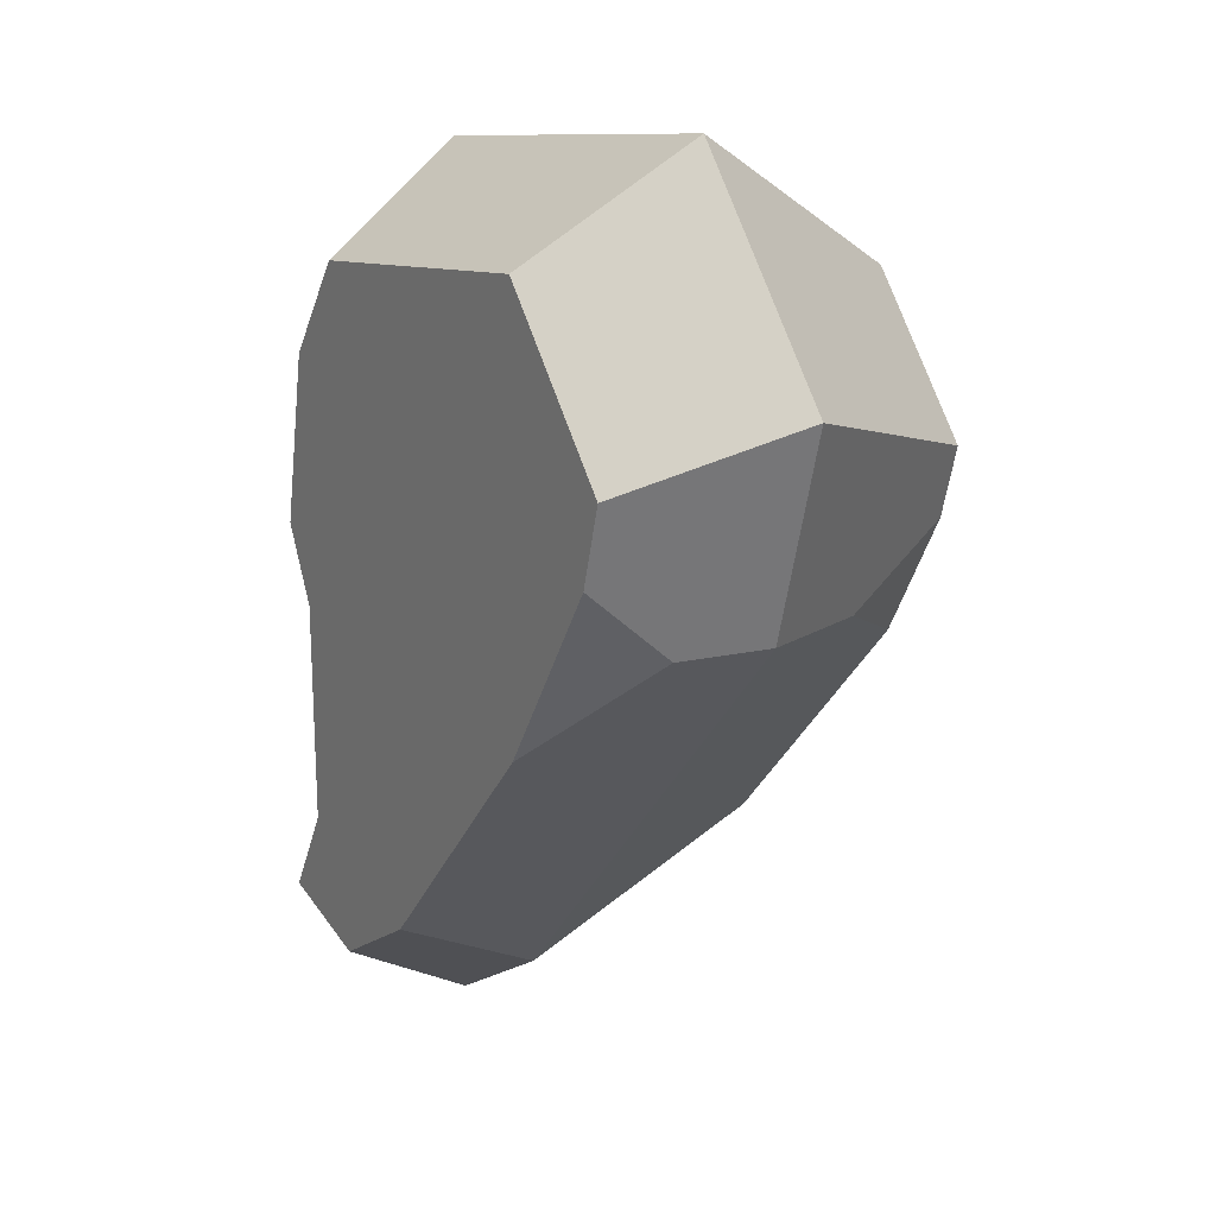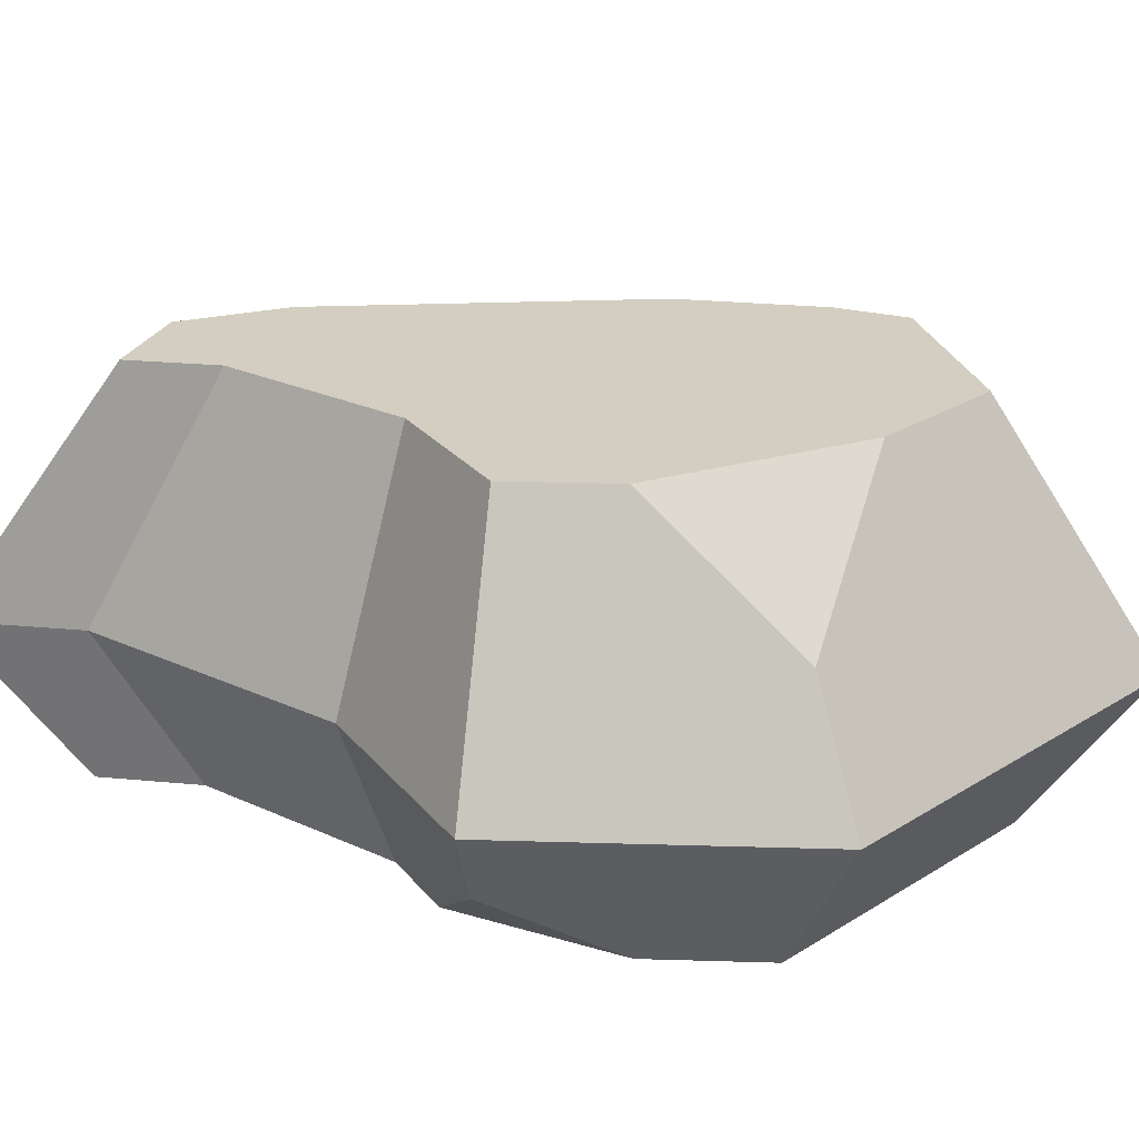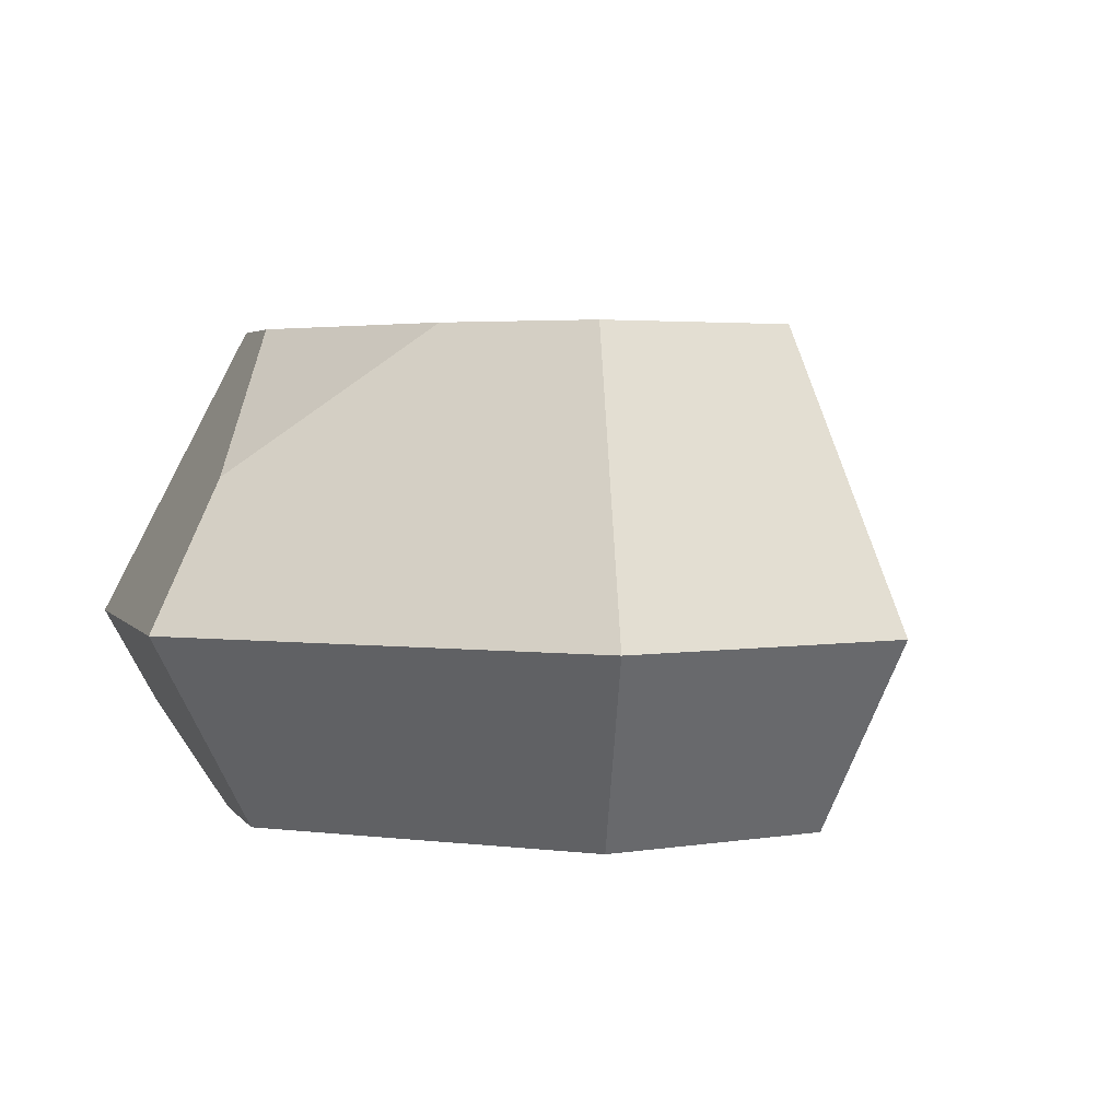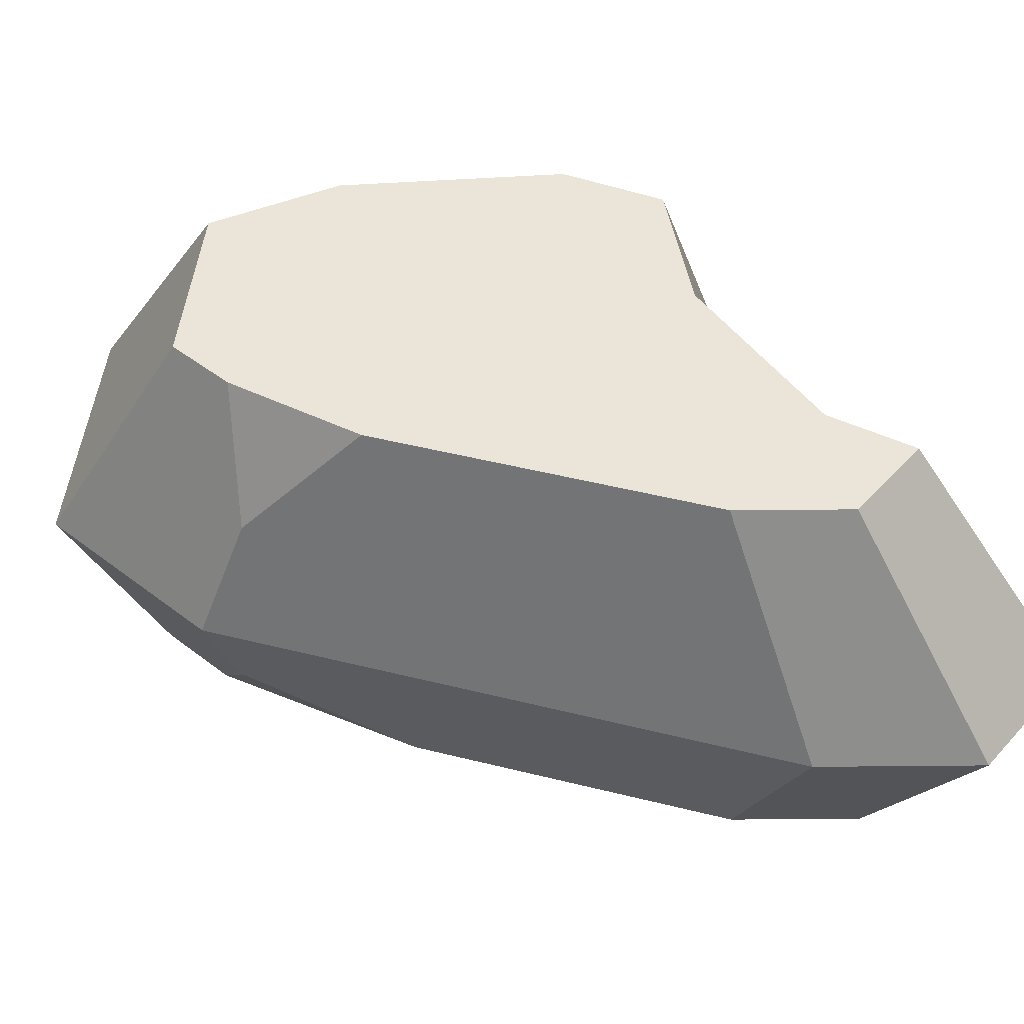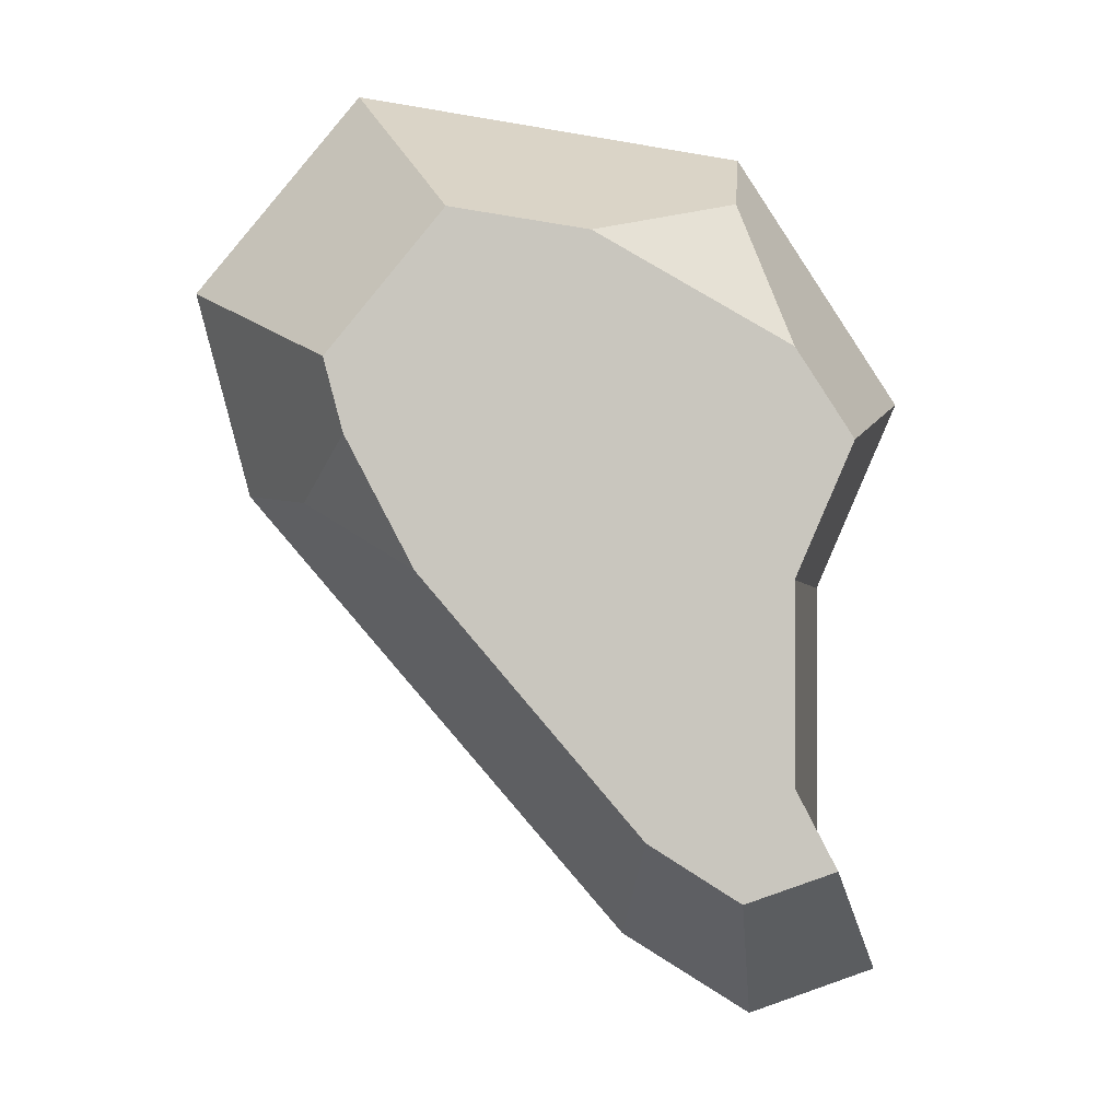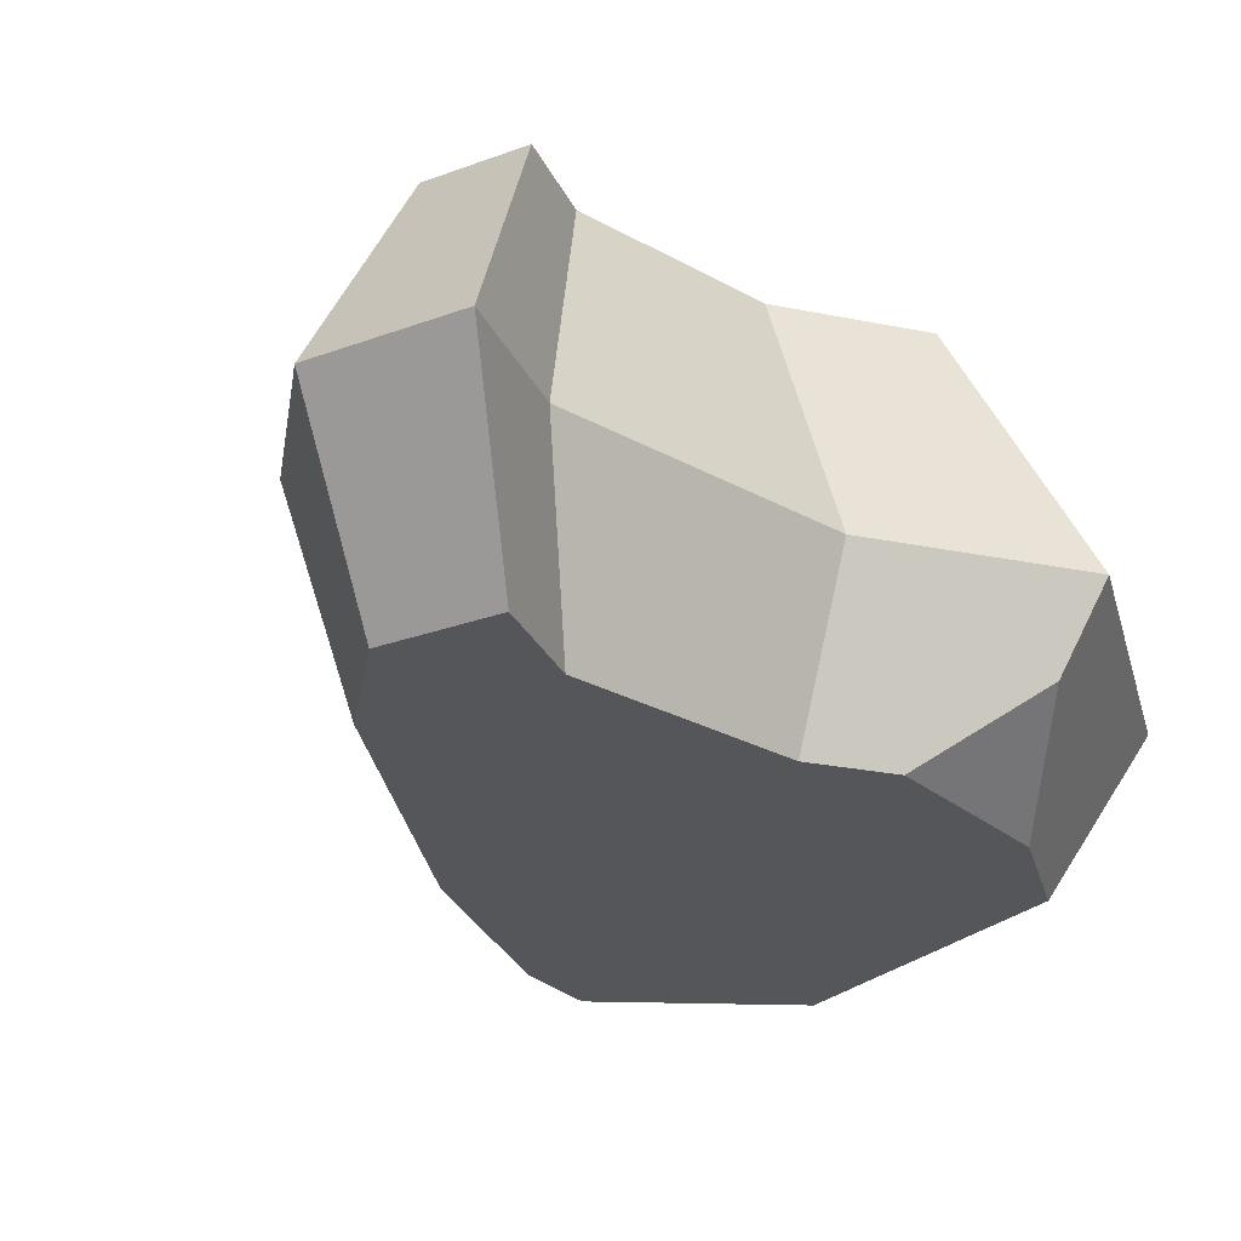
<metadata>
{"format":"obj","ext":"obj","renderer":"f3d","projection":"perspective","resolution":1024,"background":"white","views":[{"elev":19.4,"azim":56.2,"up":"+Z"},{"elev":25.1,"azim":-53.3,"up":"+Y"},{"elev":2.9,"azim":18.2,"up":"+Y"},{"elev":45.4,"azim":146.7,"up":"+Y"},{"elev":-0.4,"azim":171.0,"up":"+Z"},{"elev":-26.1,"azim":-131.8,"up":"+Y"}]}
</metadata>
<code>
g Mesh1 Group1 Model
v 1.936 1.624e-15 -0.7834
v 2.014 0.4725 -1.216
v 2.175 0.4725 -0.6075
f 1 2 3
v 1.873 1.624e-15 -1.021
f 2 1 4
v 1.555 0 -0.3096
f 5 4 1
v 1.54 1.624e-15 -1.576
f 5 6 4
v 0.9208 1.624e-15 -2.304
f 5 7 6
v 0.635 1.624e-15 -0.436
f 8 7 5
v 0.6077 1.624e-15 -2.505
f 8 9 7
v 0.4384 1.624e-15 -1.475
f 8 10 9
v 0.4371 1.624e-15 -0.7306
f 11 10 8
v 0.3388 1.624e-15 -1.25
f 10 11 12
v 0.1197 0.2362 -0.9714
f 11 13 12
v 0 0.4725 -0.9175
f 11 14 13
f 8 14 11
v 0.5073 0.4725 -0.1621
f 14 8 15
v 1.686 0.4725 -0
f 8 16 15
f 16 8 5
f 5 3 16
f 3 5 1
v 1.501 1.192 -0.4362
f 3 17 16
v 1.838 1.192 -0.8554
f 17 3 18
f 2 18 3
v 1.783 1.192 -1.065
f 18 2 19
v 1.871 0.8325 -1.246
f 19 2 20
v 0.8737 0.4725 -2.557
f 21 20 2
v 1.586 1.192 -1.441
f 20 21 22
v 0.9401 1.192 -2.201
f 22 21 23
v 0.6631 1.192 -2.378
f 21 24 23
v 0.4723 0.4725 -2.814
f 24 21 25
f 7 25 21
f 25 7 9
v 0.07219 0.4725 -2.687
f 9 26 25
v 0.2956 1.624e-15 -2.405
f 26 9 27
v 0.4384 1.624e-15 -2.137
f 9 28 27
f 28 9 10
v 0.2552 0.4725 -1.494
f 29 28 10
v 0.2552 0.4725 -2.342
f 28 29 30
v 0.5133 1.192 -2.052
f 29 31 30
v 0.5133 1.192 -1.467
f 31 29 32
v 0.3372 1.192 -1.069
f 29 33 32
f 33 29 14
f 29 13 14
f 13 29 12
f 12 29 10
v 0.5122 1.192 -0.8087
f 14 34 33
v 0.5972 0.8325 -0.3551
f 14 35 34
f 35 14 15
f 15 17 35
f 17 15 16
v 1.094 1.192 -0.4922
f 35 17 36
f 22 36 17
f 23 36 22
f 24 36 23
f 31 36 24
f 32 36 31
f 32 34 36
f 34 32 33
f 36 34 35
v 0.387 1.192 -2.29
f 24 37 31
f 25 37 24
f 37 25 26
f 30 37 26
f 37 30 31
f 27 30 26
f 30 27 28
f 22 17 18
f 22 18 19
f 22 19 20
f 21 6 7
v 1.912 0.2362 -1.237
f 21 38 6
f 38 21 2
f 2 4 38
f 6 38 4

</code>
